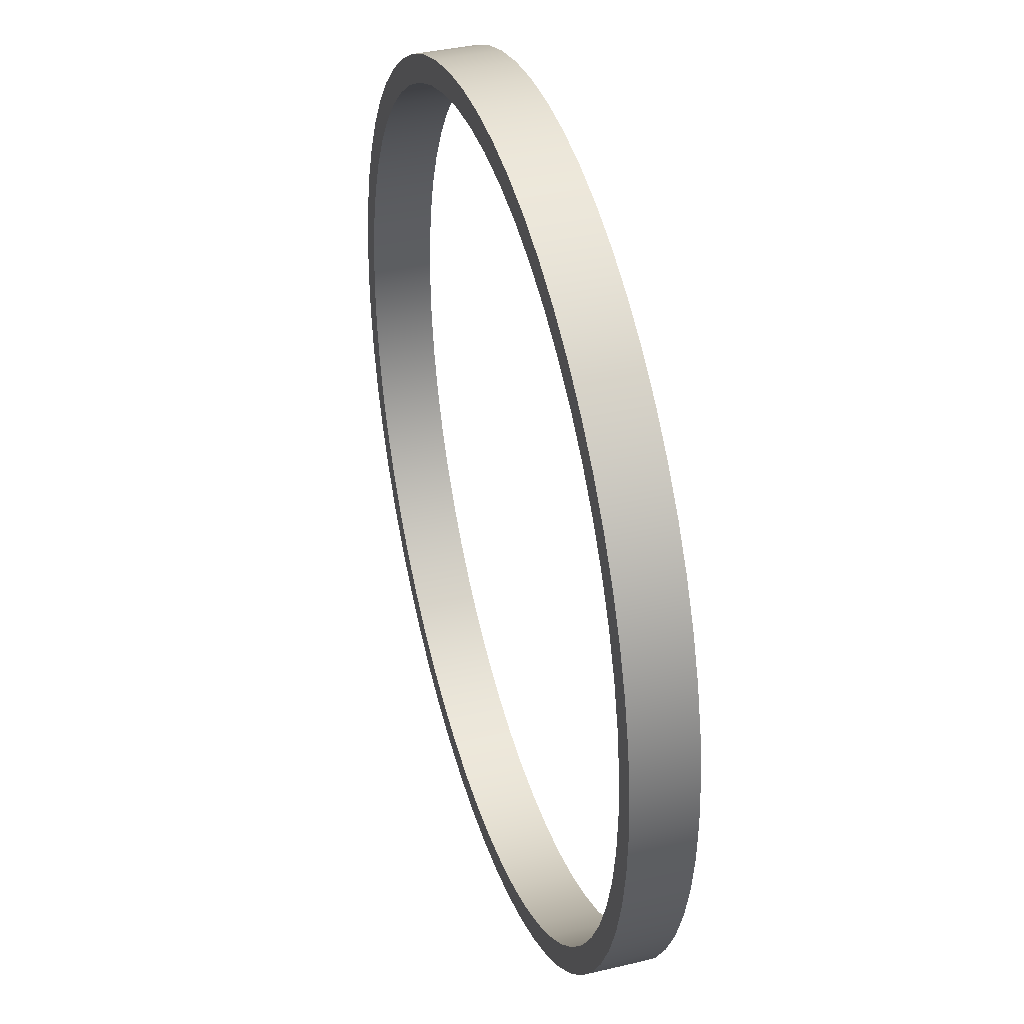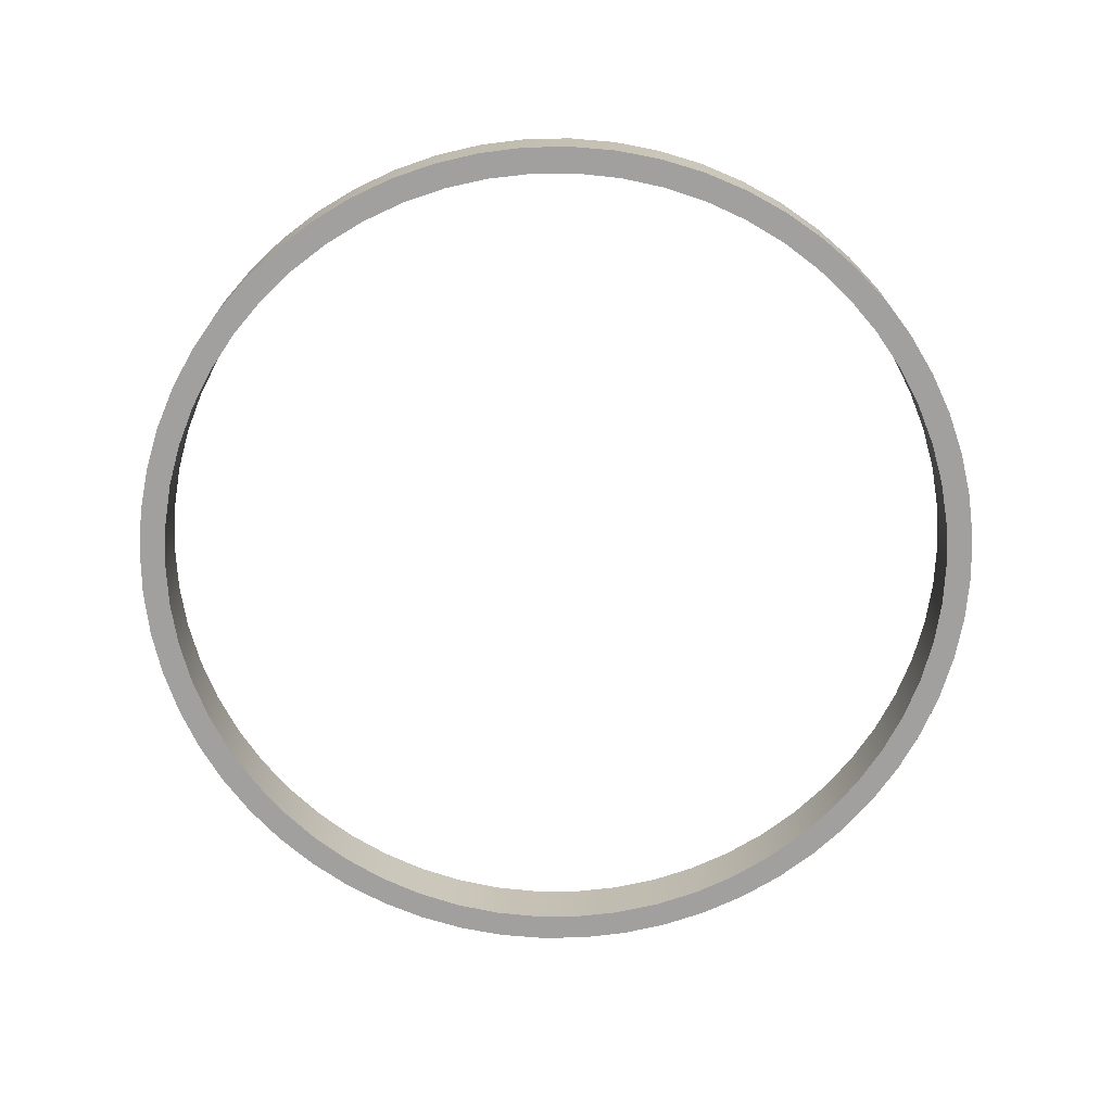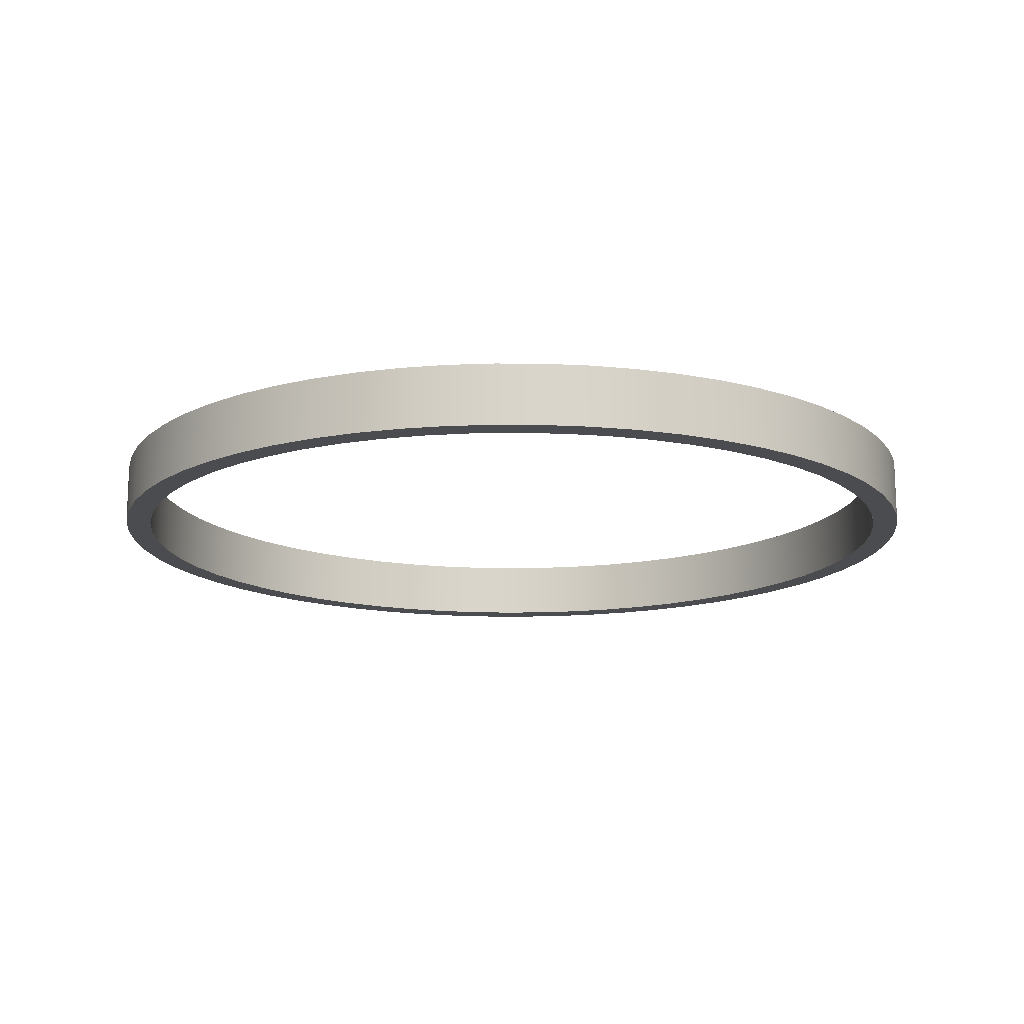
<metadata>
{"format":"obj","ext":"obj","renderer":"f3d","projection":"perspective","resolution":1024,"background":"white","views":[{"elev":38.6,"azim":73.4,"up":"+Z"},{"elev":-71.9,"azim":-61.9,"up":"+Y"},{"elev":-14.9,"azim":176.2,"up":"+Y"}]}
</metadata>
<code>
v -8.509 1.27 1.042e-15
v -8.459 1.27 0.92
v -8.31 1.27 1.829
v -8.064 1.27 2.717
v -7.723 1.27 3.573
v -7.291 1.27 4.387
v -6.774 1.27 5.149
v -6.177 1.27 5.852
v -5.509 1.27 6.485
v -4.775 1.27 7.043
v -3.986 1.27 7.518
v -3.15 1.27 7.905
v -2.276 1.27 8.199
v -1.377 1.27 8.397
v -0.4607 1.27 8.497
v 0.4607 1.27 8.497
v 1.377 1.27 8.397
v 2.276 1.27 8.199
v 3.15 1.27 7.905
v 3.986 1.27 7.518
v 4.775 1.27 7.043
v 5.509 1.27 6.485
v 6.177 1.27 5.852
v 6.774 1.27 5.149
v 7.291 1.27 4.387
v 7.723 1.27 3.573
v 8.064 1.27 2.717
v 8.31 1.27 1.829
v 8.459 1.27 0.92
v 8.509 1.27 0
v 8.459 1.27 -0.92
v 8.31 1.27 -1.829
v 8.064 1.27 -2.717
v 7.723 1.27 -3.573
v 7.291 1.27 -4.387
v 6.774 1.27 -5.149
v 6.177 1.27 -5.852
v 5.509 1.27 -6.485
v 4.775 1.27 -7.043
v 3.986 1.27 -7.518
v 3.15 1.27 -7.905
v 2.276 1.27 -8.199
v 1.377 1.27 -8.397
v 0.4607 1.27 -8.497
v -0.4607 1.27 -8.497
v -1.377 1.27 -8.397
v -2.276 1.27 -8.199
v -3.15 1.27 -7.905
v -3.986 1.27 -7.518
v -4.775 1.27 -7.043
v -5.509 1.27 -6.485
v -6.177 1.27 -5.852
v -6.774 1.27 -5.149
v -7.291 1.27 -4.387
v -7.723 1.27 -3.573
v -8.064 1.27 -2.717
v -8.31 1.27 -1.829
v -8.459 1.27 -0.92
v -8.509 0 1.042e-15
v -8.459 0 -0.92
v -8.31 0 -1.829
v -8.064 0 -2.717
v -7.723 0 -3.573
v -7.291 0 -4.387
v -6.774 0 -5.149
v -6.177 0 -5.852
v -5.509 0 -6.485
v -4.775 0 -7.043
v -3.986 0 -7.518
v -3.15 0 -7.905
v -2.276 0 -8.199
v -1.377 0 -8.397
v -0.4607 0 -8.497
v 0.4607 0 -8.497
v 1.377 0 -8.397
v 2.276 0 -8.199
v 3.15 0 -7.905
v 3.986 0 -7.518
v 4.775 0 -7.043
v 5.509 0 -6.485
v 6.177 0 -5.852
v 6.774 0 -5.149
v 7.291 0 -4.387
v 7.723 0 -3.573
v 8.064 0 -2.717
v 8.31 0 -1.829
v 8.459 0 -0.92
v 8.509 0 0
v 8.459 0 0.92
v 8.31 0 1.829
v 8.064 0 2.717
v 7.723 0 3.573
v 7.291 0 4.387
v 6.774 0 5.149
v 6.177 0 5.852
v 5.509 0 6.485
v 4.775 0 7.043
v 3.986 0 7.518
v 3.15 0 7.905
v 2.276 0 8.199
v 1.377 0 8.397
v 0.4607 0 8.497
v -0.4607 0 8.497
v -1.377 0 8.397
v -2.276 0 8.199
v -3.15 0 7.905
v -3.986 0 7.518
v -4.775 0 7.043
v -5.509 0 6.485
v -6.177 0 5.852
v -6.774 0 5.149
v -7.291 0 4.387
v -7.723 0 3.573
v -8.064 0 2.717
v -8.31 0 1.829
v -8.459 0 0.92
v -8.509 1.27 1.042e-15
v -8.509 0 1.042e-15
v -9.055 1.27 1.109e-15
v -9.005 1.27 -0.9465
v -8.857 1.27 -1.883
v -8.612 1.27 -2.798
v -8.272 1.27 -3.683
v -7.842 1.27 -4.528
v -7.326 1.27 -5.322
v -6.729 1.27 -6.059
v -6.059 1.27 -6.729
v -5.322 1.27 -7.326
v -4.528 1.27 -7.842
v -3.683 1.27 -8.272
v -2.798 1.27 -8.612
v -1.883 1.27 -8.857
v -0.9465 1.27 -9.005
v 5.545e-16 1.27 -9.055
v 0.9465 1.27 -9.005
v 1.883 1.27 -8.857
v 2.798 1.27 -8.612
v 3.683 1.27 -8.272
v 4.528 1.27 -7.842
v 5.322 1.27 -7.326
v 6.059 1.27 -6.729
v 6.729 1.27 -6.059
v 7.326 1.27 -5.322
v 7.842 1.27 -4.528
v 8.272 1.27 -3.683
v 8.612 1.27 -2.798
v 8.857 1.27 -1.883
v 9.005 1.27 -0.9465
v 9.055 1.27 0
v 9.005 1.27 0.9465
v 8.857 1.27 1.883
v 8.612 1.27 2.798
v 8.272 1.27 3.683
v 7.842 1.27 4.528
v 7.326 1.27 5.322
v 6.729 1.27 6.059
v 6.059 1.27 6.729
v 5.322 1.27 7.326
v 4.528 1.27 7.842
v 3.683 1.27 8.272
v 2.798 1.27 8.612
v 1.883 1.27 8.857
v 0.9465 1.27 9.005
v 5.545e-16 1.27 9.055
v -0.9465 1.27 9.005
v -1.883 1.27 8.857
v -2.798 1.27 8.612
v -3.683 1.27 8.272
v -4.528 1.27 7.842
v -5.322 1.27 7.326
v -6.059 1.27 6.729
v -6.729 1.27 6.059
v -7.326 1.27 5.322
v -7.842 1.27 4.528
v -8.272 1.27 3.683
v -8.612 1.27 2.798
v -8.857 1.27 1.883
v -9.005 1.27 0.9465
v -9.055 0 1.109e-15
v -9.005 0 0.9465
v -8.857 0 1.883
v -8.612 0 2.798
v -8.272 0 3.683
v -7.842 0 4.528
v -7.326 0 5.322
v -6.729 0 6.059
v -6.059 0 6.729
v -5.322 0 7.326
v -4.528 0 7.842
v -3.683 0 8.272
v -2.798 0 8.612
v -1.883 0 8.857
v -0.9465 0 9.005
v 5.545e-16 0 9.055
v 0.9465 0 9.005
v 1.883 0 8.857
v 2.798 0 8.612
v 3.683 0 8.272
v 4.528 0 7.842
v 5.322 0 7.326
v 6.059 0 6.729
v 6.729 0 6.059
v 7.326 0 5.322
v 7.842 0 4.528
v 8.272 0 3.683
v 8.612 0 2.798
v 8.857 0 1.883
v 9.005 0 0.9465
v 9.055 0 0
v 9.005 0 -0.9465
v 8.857 0 -1.883
v 8.612 0 -2.798
v 8.272 0 -3.683
v 7.842 0 -4.528
v 7.326 0 -5.322
v 6.729 0 -6.059
v 6.059 0 -6.729
v 5.322 0 -7.326
v 4.528 0 -7.842
v 3.683 0 -8.272
v 2.798 0 -8.612
v 1.883 0 -8.857
v 0.9465 0 -9.005
v 5.545e-16 0 -9.055
v -0.9465 0 -9.005
v -1.883 0 -8.857
v -2.798 0 -8.612
v -3.683 0 -8.272
v -4.528 0 -7.842
v -5.322 0 -7.326
v -6.059 0 -6.729
v -6.729 0 -6.059
v -7.326 0 -5.322
v -7.842 0 -4.528
v -8.272 0 -3.683
v -8.612 0 -2.798
v -8.857 0 -1.883
v -9.005 0 -0.9465
v -9.055 0 1.109e-15
v -9.055 1.27 1.109e-15
v -8.509 1.27 1.042e-15
v -8.459 1.27 -0.92
v -8.31 1.27 -1.829
v -8.064 1.27 -2.717
v -7.723 1.27 -3.573
v -7.291 1.27 -4.387
v -6.774 1.27 -5.149
v -6.177 1.27 -5.852
v -5.509 1.27 -6.485
v -4.775 1.27 -7.043
v -3.986 1.27 -7.518
v -3.15 1.27 -7.905
v -2.276 1.27 -8.199
v -1.377 1.27 -8.397
v -0.4607 1.27 -8.497
v 0.4607 1.27 -8.497
v 1.377 1.27 -8.397
v 2.276 1.27 -8.199
v 3.15 1.27 -7.905
v 3.986 1.27 -7.518
v 4.775 1.27 -7.043
v 5.509 1.27 -6.485
v 6.177 1.27 -5.852
v 6.774 1.27 -5.149
v 7.291 1.27 -4.387
v 7.723 1.27 -3.573
v 8.064 1.27 -2.717
v 8.31 1.27 -1.829
v 8.459 1.27 -0.92
v 8.509 1.27 0
v 8.459 1.27 0.92
v 8.31 1.27 1.829
v 8.064 1.27 2.717
v 7.723 1.27 3.573
v 7.291 1.27 4.387
v 6.774 1.27 5.149
v 6.177 1.27 5.852
v 5.509 1.27 6.485
v 4.775 1.27 7.043
v 3.986 1.27 7.518
v 3.15 1.27 7.905
v 2.276 1.27 8.199
v 1.377 1.27 8.397
v 0.4607 1.27 8.497
v -0.4607 1.27 8.497
v -1.377 1.27 8.397
v -2.276 1.27 8.199
v -3.15 1.27 7.905
v -3.986 1.27 7.518
v -4.775 1.27 7.043
v -5.509 1.27 6.485
v -6.177 1.27 5.852
v -6.774 1.27 5.149
v -7.291 1.27 4.387
v -7.723 1.27 3.573
v -8.064 1.27 2.717
v -8.31 1.27 1.829
v -8.459 1.27 0.92
v -9.055 1.27 1.109e-15
v -9.005 1.27 0.9465
v -8.857 1.27 1.883
v -8.612 1.27 2.798
v -8.272 1.27 3.683
v -7.842 1.27 4.528
v -7.326 1.27 5.322
v -6.729 1.27 6.059
v -6.059 1.27 6.729
v -5.322 1.27 7.326
v -4.528 1.27 7.842
v -3.683 1.27 8.272
v -2.798 1.27 8.612
v -1.883 1.27 8.857
v -0.9465 1.27 9.005
v 5.545e-16 1.27 9.055
v 0.9465 1.27 9.005
v 1.883 1.27 8.857
v 2.798 1.27 8.612
v 3.683 1.27 8.272
v 4.528 1.27 7.842
v 5.322 1.27 7.326
v 6.059 1.27 6.729
v 6.729 1.27 6.059
v 7.326 1.27 5.322
v 7.842 1.27 4.528
v 8.272 1.27 3.683
v 8.612 1.27 2.798
v 8.857 1.27 1.883
v 9.005 1.27 0.9465
v 9.055 1.27 0
v 9.005 1.27 -0.9465
v 8.857 1.27 -1.883
v 8.612 1.27 -2.798
v 8.272 1.27 -3.683
v 7.842 1.27 -4.528
v 7.326 1.27 -5.322
v 6.729 1.27 -6.059
v 6.059 1.27 -6.729
v 5.322 1.27 -7.326
v 4.528 1.27 -7.842
v 3.683 1.27 -8.272
v 2.798 1.27 -8.612
v 1.883 1.27 -8.857
v 0.9465 1.27 -9.005
v 5.545e-16 1.27 -9.055
v -0.9465 1.27 -9.005
v -1.883 1.27 -8.857
v -2.798 1.27 -8.612
v -3.683 1.27 -8.272
v -4.528 1.27 -7.842
v -5.322 1.27 -7.326
v -6.059 1.27 -6.729
v -6.729 1.27 -6.059
v -7.326 1.27 -5.322
v -7.842 1.27 -4.528
v -8.272 1.27 -3.683
v -8.612 1.27 -2.798
v -8.857 1.27 -1.883
v -9.005 1.27 -0.9465
v -8.509 0 1.042e-15
v -8.459 0 0.92
v -8.31 0 1.829
v -8.064 0 2.717
v -7.723 0 3.573
v -7.291 0 4.387
v -6.774 0 5.149
v -6.177 0 5.852
v -5.509 0 6.485
v -4.775 0 7.043
v -3.986 0 7.518
v -3.15 0 7.905
v -2.276 0 8.199
v -1.377 0 8.397
v -0.4607 0 8.497
v 0.4607 0 8.497
v 1.377 0 8.397
v 2.276 0 8.199
v 3.15 0 7.905
v 3.986 0 7.518
v 4.775 0 7.043
v 5.509 0 6.485
v 6.177 0 5.852
v 6.774 0 5.149
v 7.291 0 4.387
v 7.723 0 3.573
v 8.064 0 2.717
v 8.31 0 1.829
v 8.459 0 0.92
v 8.509 0 0
v 8.459 0 -0.92
v 8.31 0 -1.829
v 8.064 0 -2.717
v 7.723 0 -3.573
v 7.291 0 -4.387
v 6.774 0 -5.149
v 6.177 0 -5.852
v 5.509 0 -6.485
v 4.775 0 -7.043
v 3.986 0 -7.518
v 3.15 0 -7.905
v 2.276 0 -8.199
v 1.377 0 -8.397
v 0.4607 0 -8.497
v -0.4607 0 -8.497
v -1.377 0 -8.397
v -2.276 0 -8.199
v -3.15 0 -7.905
v -3.986 0 -7.518
v -4.775 0 -7.043
v -5.509 0 -6.485
v -6.177 0 -5.852
v -6.774 0 -5.149
v -7.291 0 -4.387
v -7.723 0 -3.573
v -8.064 0 -2.717
v -8.31 0 -1.829
v -8.459 0 -0.92
v -9.055 0 1.109e-15
v -9.005 0 -0.9465
v -8.857 0 -1.883
v -8.612 0 -2.798
v -8.272 0 -3.683
v -7.842 0 -4.528
v -7.326 0 -5.322
v -6.729 0 -6.059
v -6.059 0 -6.729
v -5.322 0 -7.326
v -4.528 0 -7.842
v -3.683 0 -8.272
v -2.798 0 -8.612
v -1.883 0 -8.857
v -0.9465 0 -9.005
v 5.545e-16 0 -9.055
v 0.9465 0 -9.005
v 1.883 0 -8.857
v 2.798 0 -8.612
v 3.683 0 -8.272
v 4.528 0 -7.842
v 5.322 0 -7.326
v 6.059 0 -6.729
v 6.729 0 -6.059
v 7.326 0 -5.322
v 7.842 0 -4.528
v 8.272 0 -3.683
v 8.612 0 -2.798
v 8.857 0 -1.883
v 9.005 0 -0.9465
v 9.055 0 0
v 9.005 0 0.9465
v 8.857 0 1.883
v 8.612 0 2.798
v 8.272 0 3.683
v 7.842 0 4.528
v 7.326 0 5.322
v 6.729 0 6.059
v 6.059 0 6.729
v 5.322 0 7.326
v 4.528 0 7.842
v 3.683 0 8.272
v 2.798 0 8.612
v 1.883 0 8.857
v 0.9465 0 9.005
v 5.545e-16 0 9.055
v -0.9465 0 9.005
v -1.883 0 8.857
v -2.798 0 8.612
v -3.683 0 8.272
v -4.528 0 7.842
v -5.322 0 7.326
v -6.059 0 6.729
v -6.729 0 6.059
v -7.326 0 5.322
v -7.842 0 4.528
v -8.272 0 3.683
v -8.612 0 2.798
v -8.857 0 1.883
v -9.005 0 0.9465
g b1456a74-e2c8-11ea-af40-54bf646e7e1f
f 2 116 1
f 1 116 118
f 117 59 58
f 58 59 60
f 58 60 57
f 57 60 61
f 57 61 56
f 56 61 62
f 56 62 55
f 55 62 63
f 55 63 54
f 54 63 64
f 54 64 53
f 53 64 65
f 53 65 52
f 52 65 66
f 52 66 51
f 51 66 67
f 51 67 50
f 50 67 68
f 50 68 49
f 49 68 69
f 49 69 48
f 48 69 70
f 48 70 47
f 47 70 71
f 47 71 46
f 46 71 72
f 46 72 45
f 45 72 73
f 45 73 44
f 44 73 74
f 44 74 43
f 43 74 75
f 43 75 42
f 42 75 76
f 42 76 41
f 41 76 77
f 41 77 40
f 40 77 78
f 40 78 39
f 39 78 79
f 39 79 38
f 38 79 80
f 38 80 37
f 37 80 81
f 37 81 36
f 36 81 82
f 36 82 35
f 35 82 83
f 35 83 34
f 34 83 84
f 34 84 33
f 33 84 85
f 33 85 32
f 32 85 86
f 32 86 31
f 31 86 87
f 31 87 30
f 30 87 88
f 30 88 29
f 29 88 89
f 29 89 28
f 28 89 90
f 28 90 27
f 27 90 91
f 27 91 26
f 26 91 92
f 26 92 25
f 25 92 93
f 25 93 24
f 24 93 94
f 24 94 23
f 23 94 95
f 23 95 22
f 22 95 96
f 22 96 21
f 21 96 97
f 21 97 20
f 20 97 98
f 20 98 19
f 19 98 99
f 19 99 18
f 18 99 100
f 18 100 17
f 17 100 101
f 17 101 16
f 16 101 102
f 16 102 15
f 15 102 103
f 15 103 14
f 14 103 104
f 14 104 13
f 13 104 105
f 13 105 12
f 12 105 106
f 12 106 11
f 11 106 107
f 11 107 10
f 10 107 108
f 10 108 9
f 9 108 109
f 9 109 8
f 8 109 110
f 8 110 7
f 7 110 111
f 7 111 6
f 6 111 112
f 6 112 5
f 5 112 113
f 5 113 4
f 4 113 114
f 4 114 3
f 3 114 115
f 3 115 2
f 2 115 116
g b14913ee-e2c8-11ea-90b4-54bf646e7e1f
f 120 238 119
f 119 238 239
f 240 179 178
f 178 179 180
f 178 180 177
f 177 180 181
f 177 181 176
f 176 181 182
f 176 182 175
f 175 182 183
f 175 183 174
f 174 183 184
f 174 184 173
f 173 184 185
f 173 185 172
f 172 185 186
f 172 186 171
f 171 186 187
f 171 187 170
f 170 187 188
f 170 188 169
f 169 188 189
f 169 189 168
f 168 189 190
f 168 190 167
f 167 190 191
f 167 191 166
f 166 191 192
f 166 192 165
f 165 192 193
f 165 193 164
f 164 193 194
f 164 194 163
f 163 194 195
f 163 195 162
f 162 195 196
f 162 196 161
f 161 196 197
f 161 197 160
f 160 197 198
f 160 198 159
f 159 198 199
f 159 199 158
f 158 199 200
f 158 200 157
f 157 200 201
f 157 201 156
f 156 201 202
f 156 202 155
f 155 202 203
f 155 203 154
f 154 203 204
f 154 204 153
f 153 204 205
f 153 205 152
f 152 205 206
f 152 206 151
f 151 206 207
f 151 207 150
f 150 207 208
f 150 208 149
f 149 208 209
f 149 209 148
f 148 209 210
f 148 210 147
f 147 210 211
f 147 211 146
f 146 211 212
f 146 212 145
f 145 212 213
f 145 213 144
f 144 213 214
f 144 214 143
f 143 214 215
f 143 215 142
f 142 215 216
f 142 216 141
f 141 216 217
f 141 217 140
f 140 217 218
f 140 218 139
f 139 218 219
f 139 219 138
f 138 219 220
f 138 220 137
f 137 220 221
f 137 221 136
f 136 221 222
f 136 222 135
f 135 222 223
f 135 223 134
f 134 223 224
f 134 224 133
f 133 224 225
f 133 225 132
f 132 225 226
f 132 226 131
f 131 226 227
f 131 227 130
f 130 227 228
f 130 228 129
f 129 228 229
f 129 229 128
f 128 229 230
f 128 230 127
f 127 230 231
f 127 231 126
f 126 231 232
f 126 232 125
f 125 232 233
f 125 233 124
f 124 233 234
f 124 234 123
f 123 234 235
f 123 235 122
f 122 235 236
f 122 236 121
f 121 236 237
f 121 237 120
f 120 237 238
g b14bfa3a-e2c8-11ea-86f1-54bf646e7e1f
f 242 358 241
f 241 358 299
f 241 299 300
f 358 242 357
f 357 242 243
f 357 243 356
f 356 243 244
f 356 244 355
f 355 244 245
f 355 245 354
f 354 245 246
f 354 246 353
f 353 246 247
f 353 247 352
f 352 247 248
f 352 248 351
f 351 248 249
f 351 249 350
f 350 249 250
f 350 250 349
f 349 250 251
f 349 251 348
f 348 251 252
f 348 252 347
f 347 252 253
f 347 253 346
f 346 253 254
f 346 254 345
f 345 254 255
f 345 255 344
f 344 255 256
f 344 256 343
f 343 256 257
f 343 257 342
f 342 257 258
f 342 258 341
f 341 258 259
f 341 259 340
f 340 259 260
f 340 260 339
f 339 260 261
f 339 261 338
f 338 261 262
f 338 262 337
f 337 262 263
f 337 263 336
f 336 263 264
f 336 264 335
f 335 264 265
f 335 265 334
f 334 265 266
f 334 266 333
f 333 266 267
f 333 267 332
f 332 267 268
f 332 268 331
f 331 268 269
f 331 269 330
f 330 269 270
f 330 270 329
f 329 270 328
f 328 270 271
f 328 271 327
f 327 271 272
f 327 272 326
f 326 272 273
f 326 273 325
f 325 273 274
f 325 274 324
f 324 274 275
f 324 275 323
f 323 275 276
f 323 276 322
f 322 276 277
f 322 277 321
f 321 277 278
f 321 278 320
f 320 278 279
f 320 279 319
f 319 279 280
f 319 280 318
f 318 280 281
f 318 281 317
f 317 281 282
f 317 282 316
f 316 282 283
f 316 283 315
f 315 283 284
f 315 284 314
f 314 284 285
f 314 285 313
f 313 285 286
f 313 286 312
f 312 286 287
f 312 287 311
f 311 287 288
f 311 288 310
f 310 288 289
f 310 289 309
f 309 289 290
f 309 290 308
f 308 290 291
f 308 291 307
f 307 291 292
f 307 292 306
f 306 292 293
f 306 293 305
f 305 293 294
f 305 294 304
f 304 294 295
f 304 295 303
f 303 295 296
f 303 296 302
f 302 296 297
f 302 297 301
f 301 297 298
f 301 298 300
f 300 298 241
g b14eb964-e2c8-11ea-912f-54bf646e7e1f
f 360 476 359
f 359 476 417
f 359 417 418
f 476 360 475
f 475 360 361
f 475 361 474
f 474 361 362
f 474 362 473
f 473 362 363
f 473 363 472
f 472 363 364
f 472 364 471
f 471 364 365
f 471 365 470
f 470 365 366
f 470 366 469
f 469 366 367
f 469 367 468
f 468 367 368
f 468 368 467
f 467 368 369
f 467 369 466
f 466 369 370
f 466 370 465
f 465 370 371
f 465 371 464
f 464 371 372
f 464 372 463
f 463 372 373
f 463 373 462
f 462 373 374
f 462 374 461
f 461 374 375
f 461 375 460
f 460 375 376
f 460 376 459
f 459 376 377
f 459 377 458
f 458 377 378
f 458 378 457
f 457 378 379
f 457 379 456
f 456 379 380
f 456 380 455
f 455 380 381
f 455 381 454
f 454 381 382
f 454 382 453
f 453 382 383
f 453 383 452
f 452 383 384
f 452 384 451
f 451 384 385
f 451 385 450
f 450 385 386
f 450 386 449
f 449 386 387
f 449 387 448
f 448 387 388
f 448 388 447
f 447 388 446
f 446 388 389
f 446 389 445
f 445 389 390
f 445 390 444
f 444 390 391
f 444 391 443
f 443 391 392
f 443 392 442
f 442 392 393
f 442 393 441
f 441 393 394
f 441 394 440
f 440 394 395
f 440 395 439
f 439 395 396
f 439 396 438
f 438 396 397
f 438 397 437
f 437 397 398
f 437 398 436
f 436 398 399
f 436 399 435
f 435 399 400
f 435 400 434
f 434 400 401
f 434 401 433
f 433 401 402
f 433 402 432
f 432 402 403
f 432 403 431
f 431 403 404
f 431 404 430
f 430 404 405
f 430 405 429
f 429 405 406
f 429 406 428
f 428 406 407
f 428 407 427
f 427 407 408
f 427 408 426
f 426 408 409
f 426 409 425
f 425 409 410
f 425 410 424
f 424 410 411
f 424 411 423
f 423 411 412
f 423 412 422
f 422 412 413
f 422 413 421
f 421 413 414
f 421 414 420
f 420 414 415
f 420 415 419
f 419 415 416
f 419 416 418
f 418 416 359

</code>
